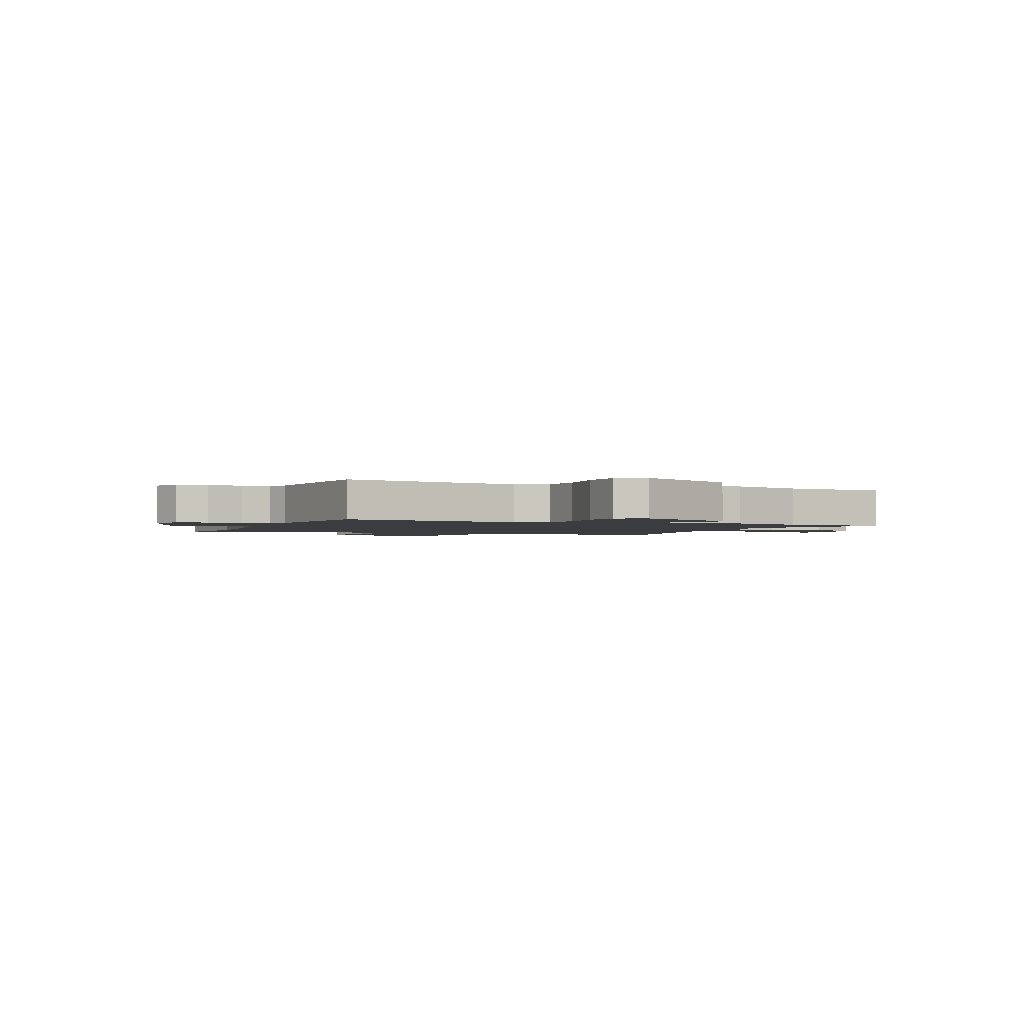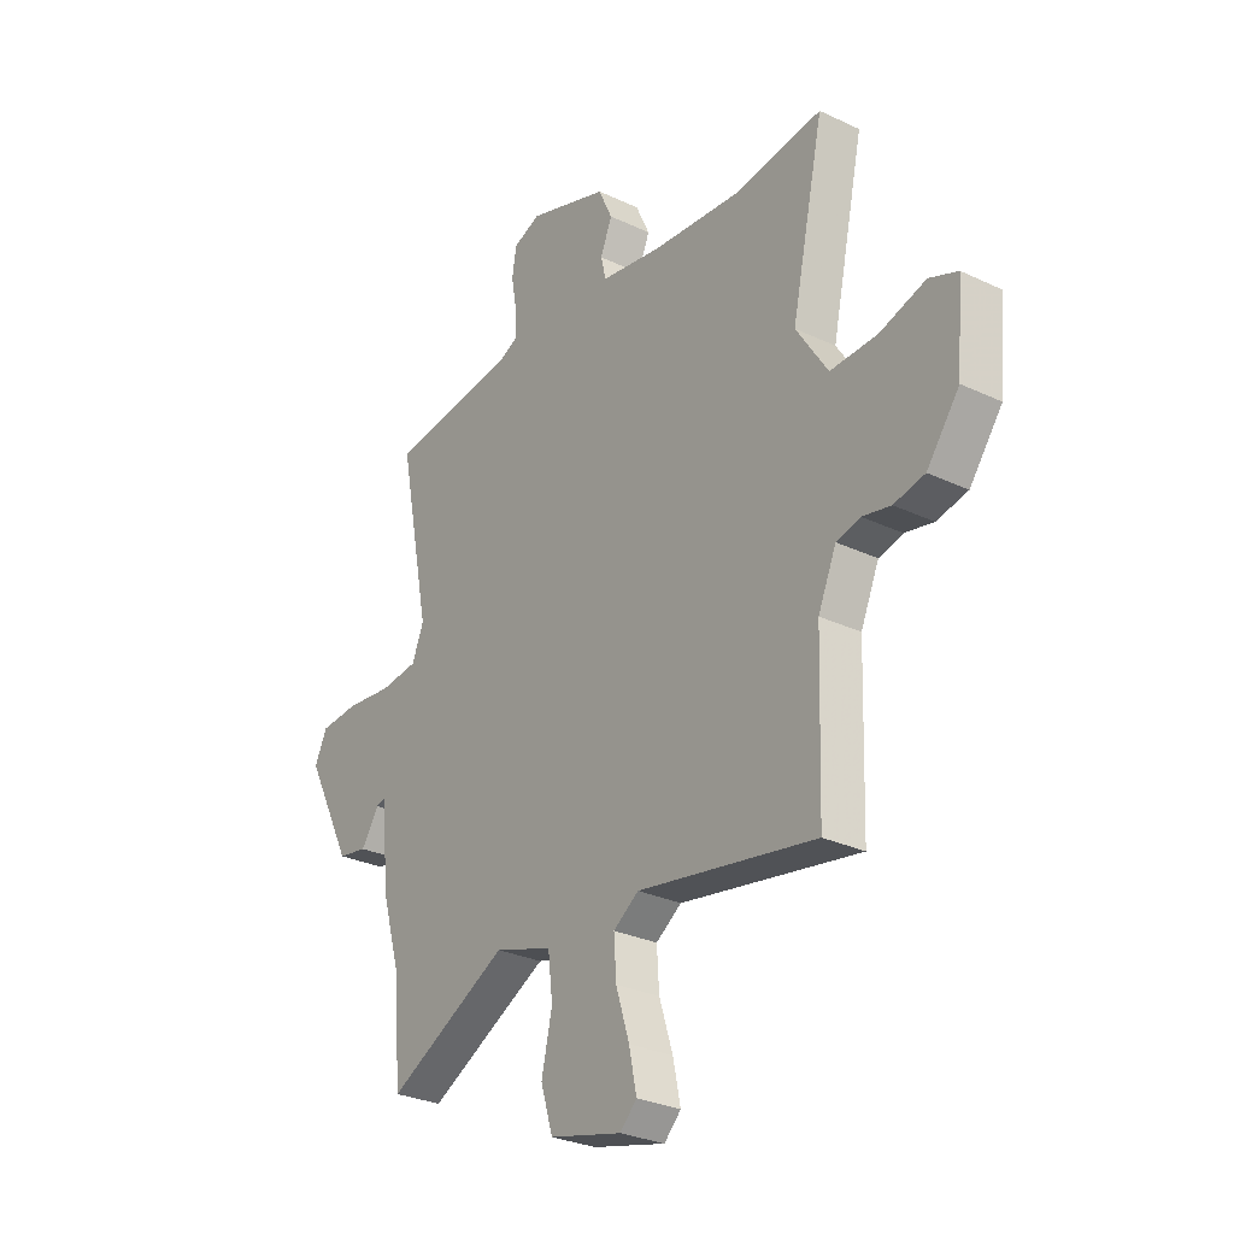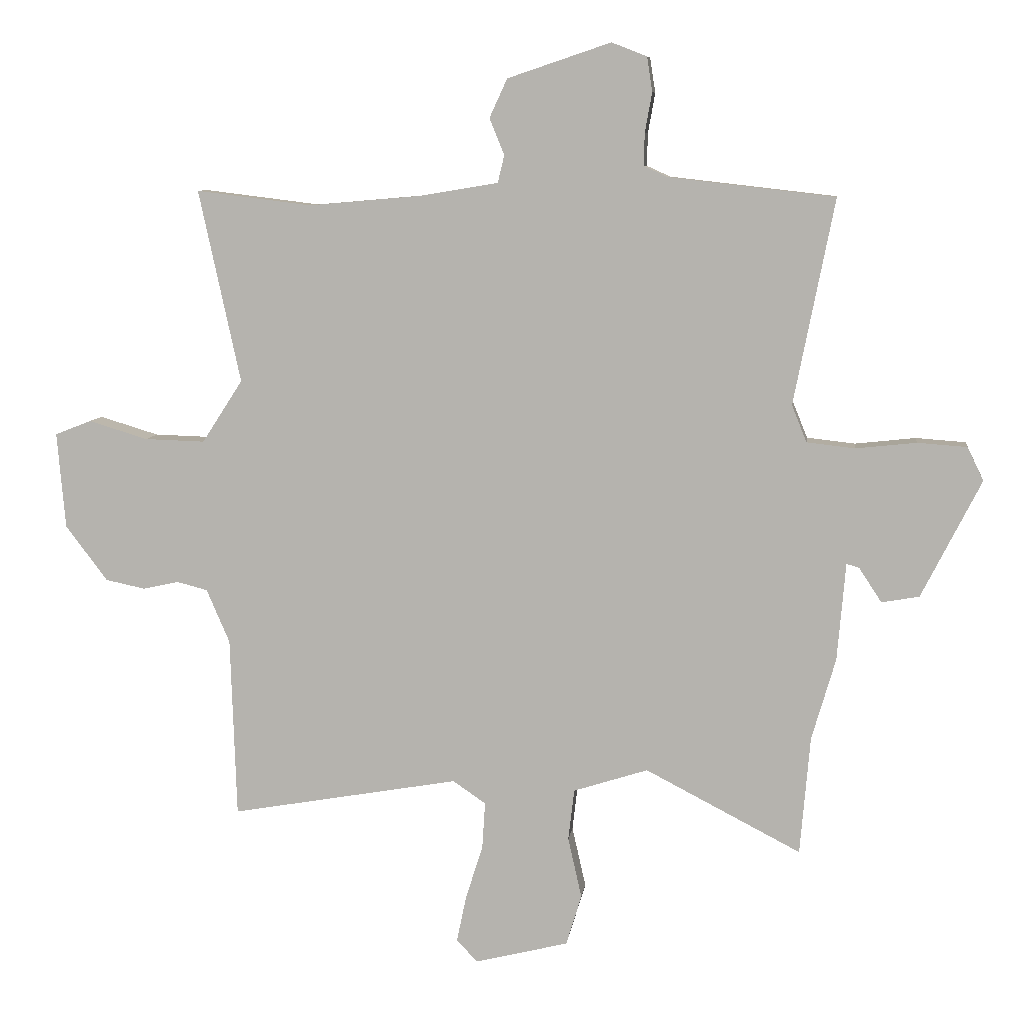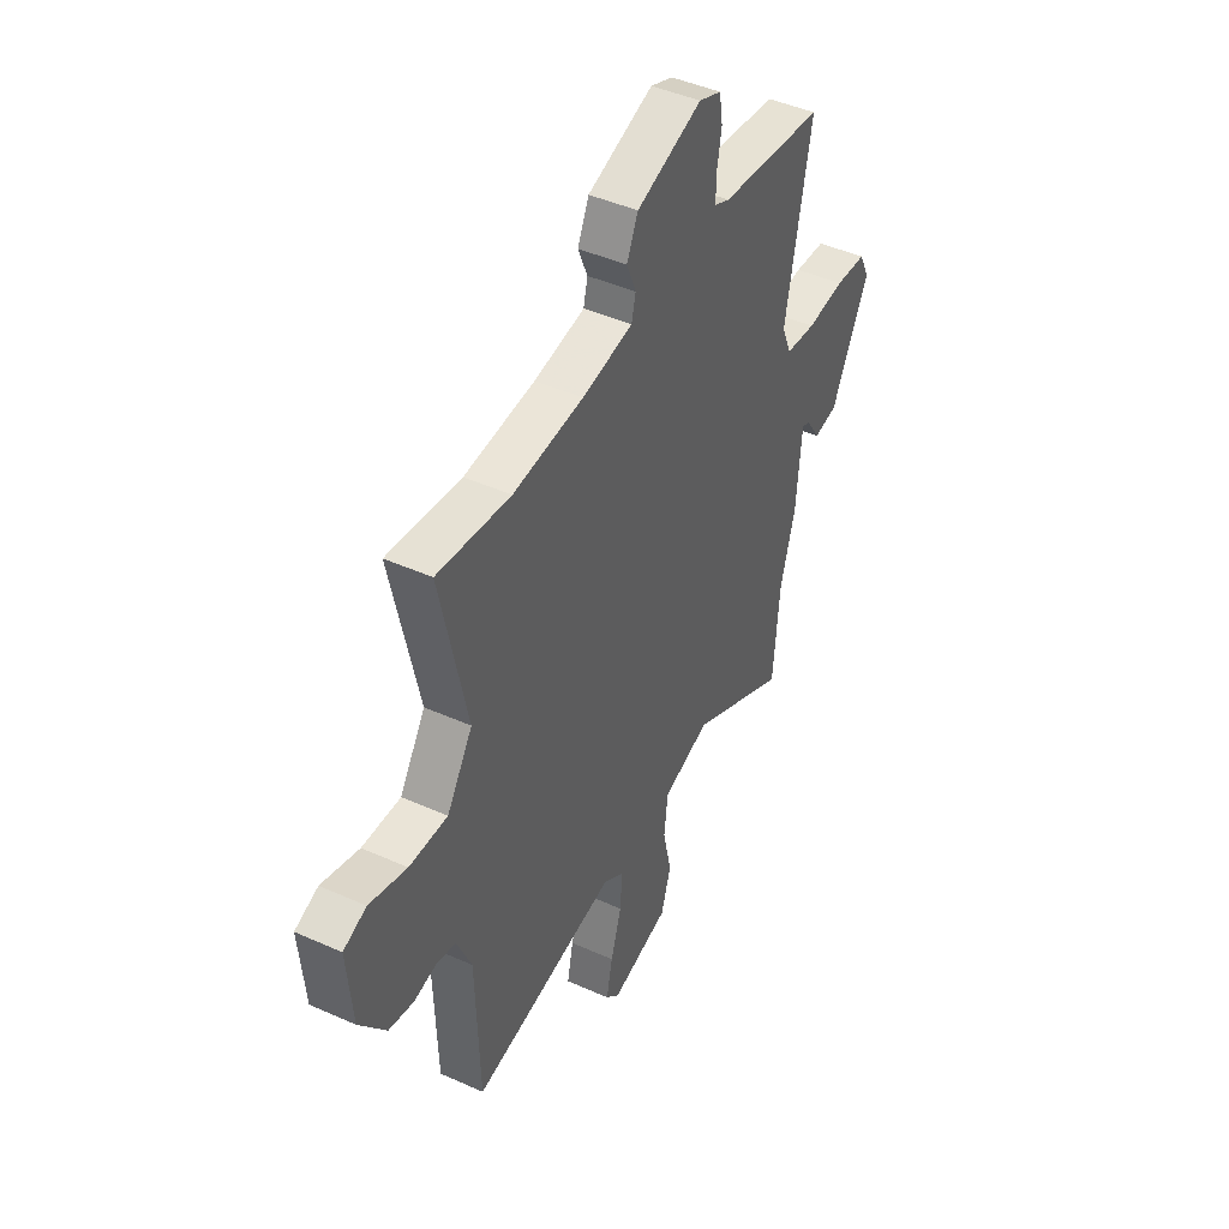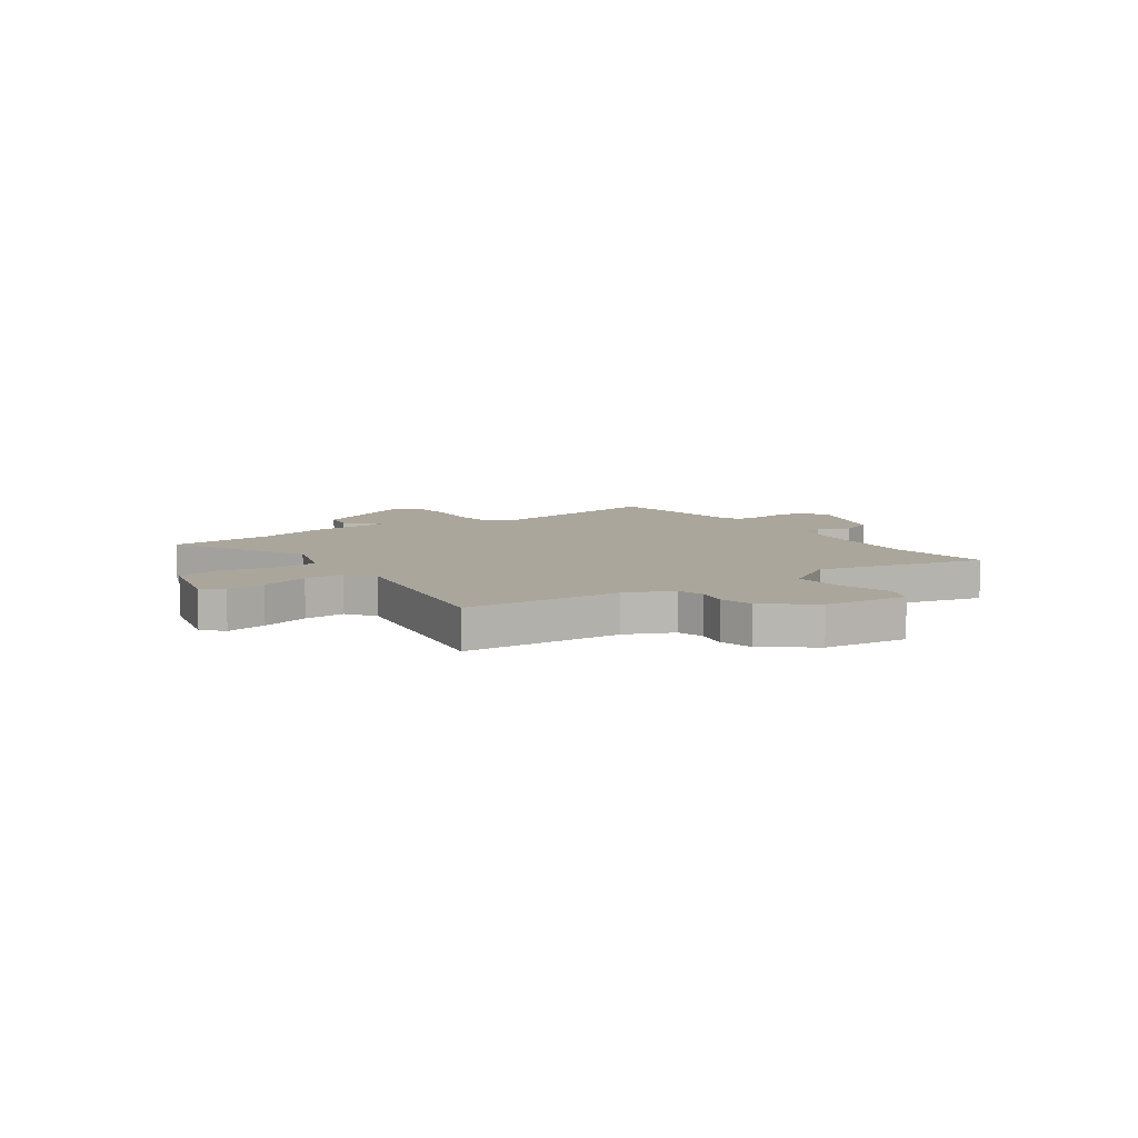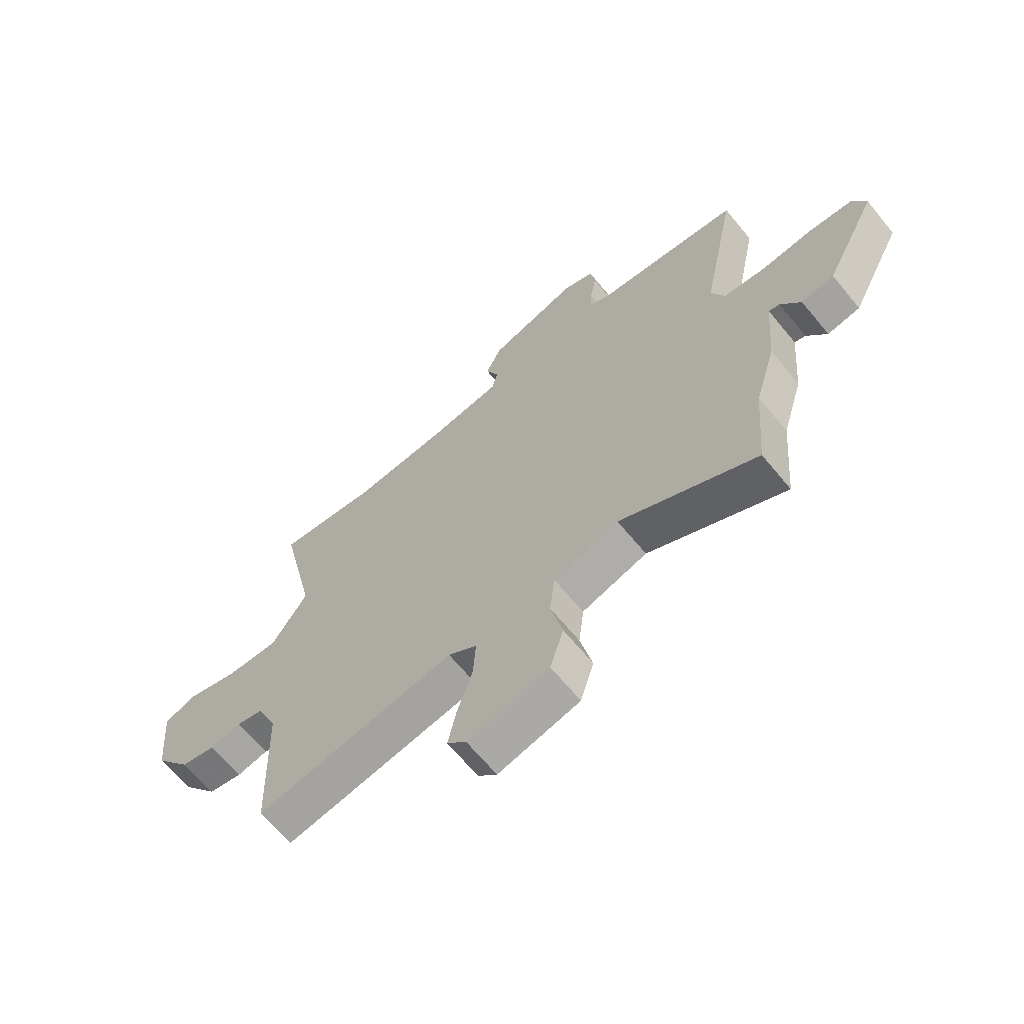
<metadata>
{"format":"obj","ext":"obj","renderer":"f3d","projection":"perspective","resolution":1024,"background":"white","views":[{"elev":-1.8,"azim":67.5,"up":"+Y"},{"elev":-28.9,"azim":-125.3,"up":"+Z"},{"elev":8.2,"azim":7.3,"up":"+Z"},{"elev":44.7,"azim":-62.5,"up":"+Z"},{"elev":7.9,"azim":-124.3,"up":"+Y"},{"elev":-66.1,"azim":39.5,"up":"+Z"}]}
</metadata>
<code>
v 0.534 0.07 0.497
v 0.466 0.07 0.153
v 0.491 0.07 0.091
v 0.572 0.07 0.082
v 0.673 0.07 0.093
v 0.756 0.07 0.087
v 0.783 0.07 0.031
v 0.683 0.07 -0.166
v 0.62 0.07 -0.177
v 0.582 0.07 -0.119
v 0.561 0.07 -0.113
v 0.547 0.07 -0.277
v 0.507 0.07 -0.414
v 0.49 0.07 -0.613
v 0.229 0.07 -0.478
v 0.104 0.07 -0.518
v 0.094 0.07 -0.604
v 0.117 0.07 -0.706
v 0.091 0.07 -0.791
v -0.065 0.07 -0.83
v -0.101 0.07 -0.794
v -0.085 0.07 -0.716
v -0.056 0.07 -0.624
v -0.051 0.07 -0.546
v -0.106 0.07 -0.508
v -0.489 0.07 -0.575
v -0.499 0.07 -0.272
v -0.538 0.07 -0.182
v -0.589 0.07 -0.169
v -0.65 0.07 -0.182
v -0.716 0.07 -0.168
v -0.786 0.07 -0.075
v -0.8 0.07 0.086
v -0.739 0.07 0.11
v -0.64 0.07 0.08
v -0.539 0.07 0.077
v -0.471 0.07 0.182
v -0.541 0.07 0.505
v -0.348 0.07 0.481
v -0.162 0.07 0.497
v -0.028 0.07 0.519
v -0.017 0.07 0.565
v -0.042 0.07 0.626
v -0.012 0.07 0.691
v 0.161 0.07 0.749
v 0.22 0.07 0.726
v 0.229 0.07 0.668
v 0.217 0.07 0.601
v 0.216 0.07 0.547
v 0.256 0.07 0.529
v 0.534 0 0.497
v 0.466 0 0.153
v 0.491 0 0.091
v 0.572 0 0.082
v 0.673 0 0.093
v 0.756 0 0.087
v 0.783 0 0.031
v 0.683 0 -0.166
v 0.62 0 -0.177
v 0.582 0 -0.119
v 0.561 0 -0.113
v 0.547 0 -0.277
v 0.507 0 -0.414
v 0.49 0 -0.613
v 0.229 0 -0.478
v 0.104 0 -0.518
v 0.094 0 -0.604
v 0.117 0 -0.706
v 0.091 0 -0.791
v -0.065 0 -0.83
v -0.101 0 -0.794
v -0.085 0 -0.716
v -0.056 0 -0.624
v -0.051 0 -0.546
v -0.106 0 -0.508
v -0.489 0 -0.575
v -0.499 0 -0.272
v -0.538 0 -0.182
v -0.589 0 -0.169
v -0.65 0 -0.182
v -0.716 0 -0.168
v -0.786 0 -0.075
v -0.8 0 0.086
v -0.739 0 0.11
v -0.64 0 0.08
v -0.539 0 0.077
v -0.471 0 0.182
v -0.541 0 0.505
v -0.348 0 0.481
v -0.162 0 0.497
v -0.028 0 0.519
v -0.017 0 0.565
v -0.042 0 0.626
v -0.012 0 0.691
v 0.161 0 0.749
v 0.22 0 0.726
v 0.229 0 0.668
v 0.217 0 0.601
v 0.216 0 0.547
v 0.256 0 0.529
f 45 46 47 48
f 45 48 49
f 42 43 44 45
f 41 42 45 49
f 40 41 49 50
f 37 38 39
f 37 39 40 50
f 32 33 34 35
f 32 35 36
f 29 30 31 32
f 28 29 32 36
f 27 28 36 37
f 25 26 27 37
f 20 21 22 23
f 20 23 24
f 17 18 19 20
f 16 17 20 24
f 15 16 24 25
f 13 14 15
f 11 12 13 15
f 7 8 9 10
f 7 10 11
f 4 5 6 7
f 3 4 7 11
f 2 3 11 15
f 15 25 37 50
f 1 2 15 50
f 98 97 96 95
f 99 98 95
f 95 94 93 92
f 99 95 92 91
f 100 99 91 90
f 89 88 87
f 100 90 89 87
f 85 84 83 82
f 86 85 82
f 82 81 80 79
f 86 82 79 78
f 87 86 78 77
f 87 77 76 75
f 73 72 71 70
f 74 73 70
f 70 69 68 67
f 74 70 67 66
f 75 74 66 65
f 65 64 63
f 65 63 62 61
f 60 59 58 57
f 61 60 57
f 57 56 55 54
f 61 57 54 53
f 65 61 53 52
f 100 87 75 65
f 100 65 52 51
f 1 51 52 2
f 2 52 53 3
f 3 53 54 4
f 4 54 55 5
f 5 55 56 6
f 6 56 57 7
f 7 57 58 8
f 8 58 59 9
f 9 59 60 10
f 10 60 61 11
f 11 61 62 12
f 12 62 63 13
f 13 63 64 14
f 14 64 65 15
f 15 65 66 16
f 16 66 67 17
f 17 67 68 18
f 18 68 69 19
f 19 69 70 20
f 20 70 71 21
f 21 71 72 22
f 22 72 73 23
f 23 73 74 24
f 24 74 75 25
f 25 75 76 26
f 26 76 77 27
f 27 77 78 28
f 28 78 79 29
f 29 79 80 30
f 30 80 81 31
f 31 81 82 32
f 32 82 83 33
f 33 83 84 34
f 34 84 85 35
f 35 85 86 36
f 36 86 87 37
f 37 87 88 38
f 38 88 89 39
f 39 89 90 40
f 40 90 91 41
f 41 91 92 42
f 42 92 93 43
f 43 93 94 44
f 44 94 95 45
f 45 95 96 46
f 46 96 97 47
f 47 97 98 48
f 48 98 99 49
f 49 99 100 50
f 50 100 51 1

</code>
